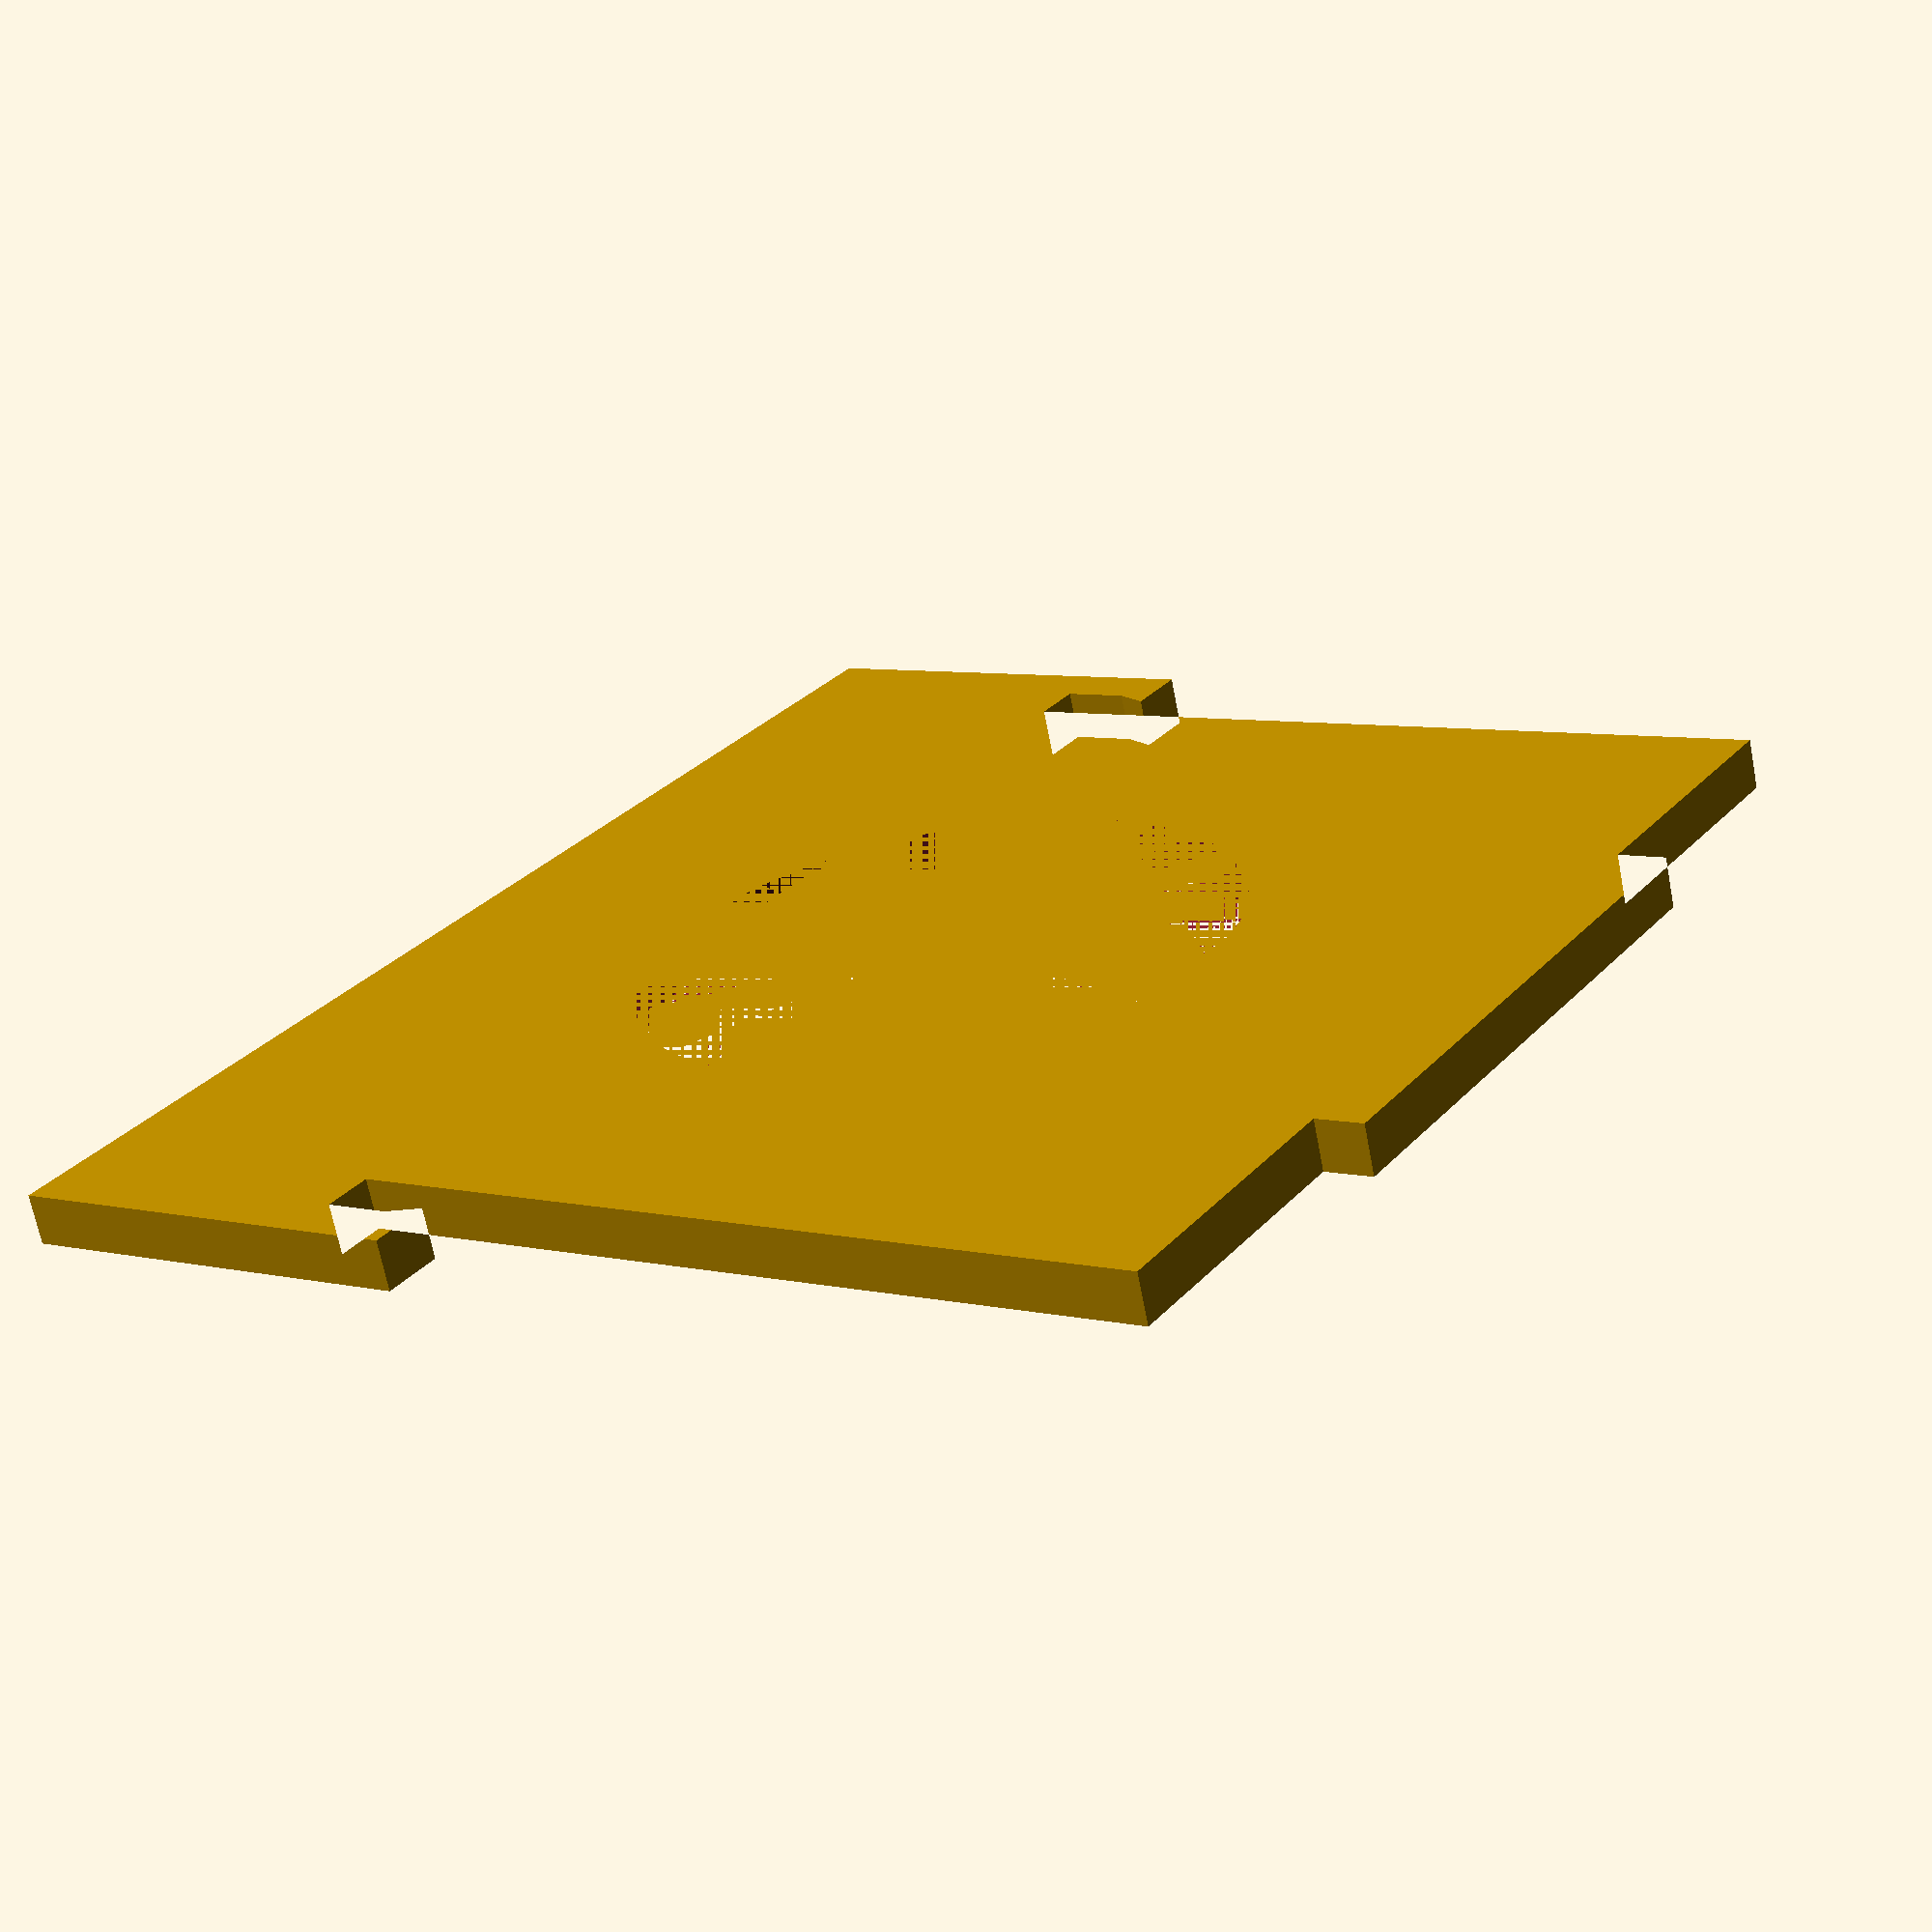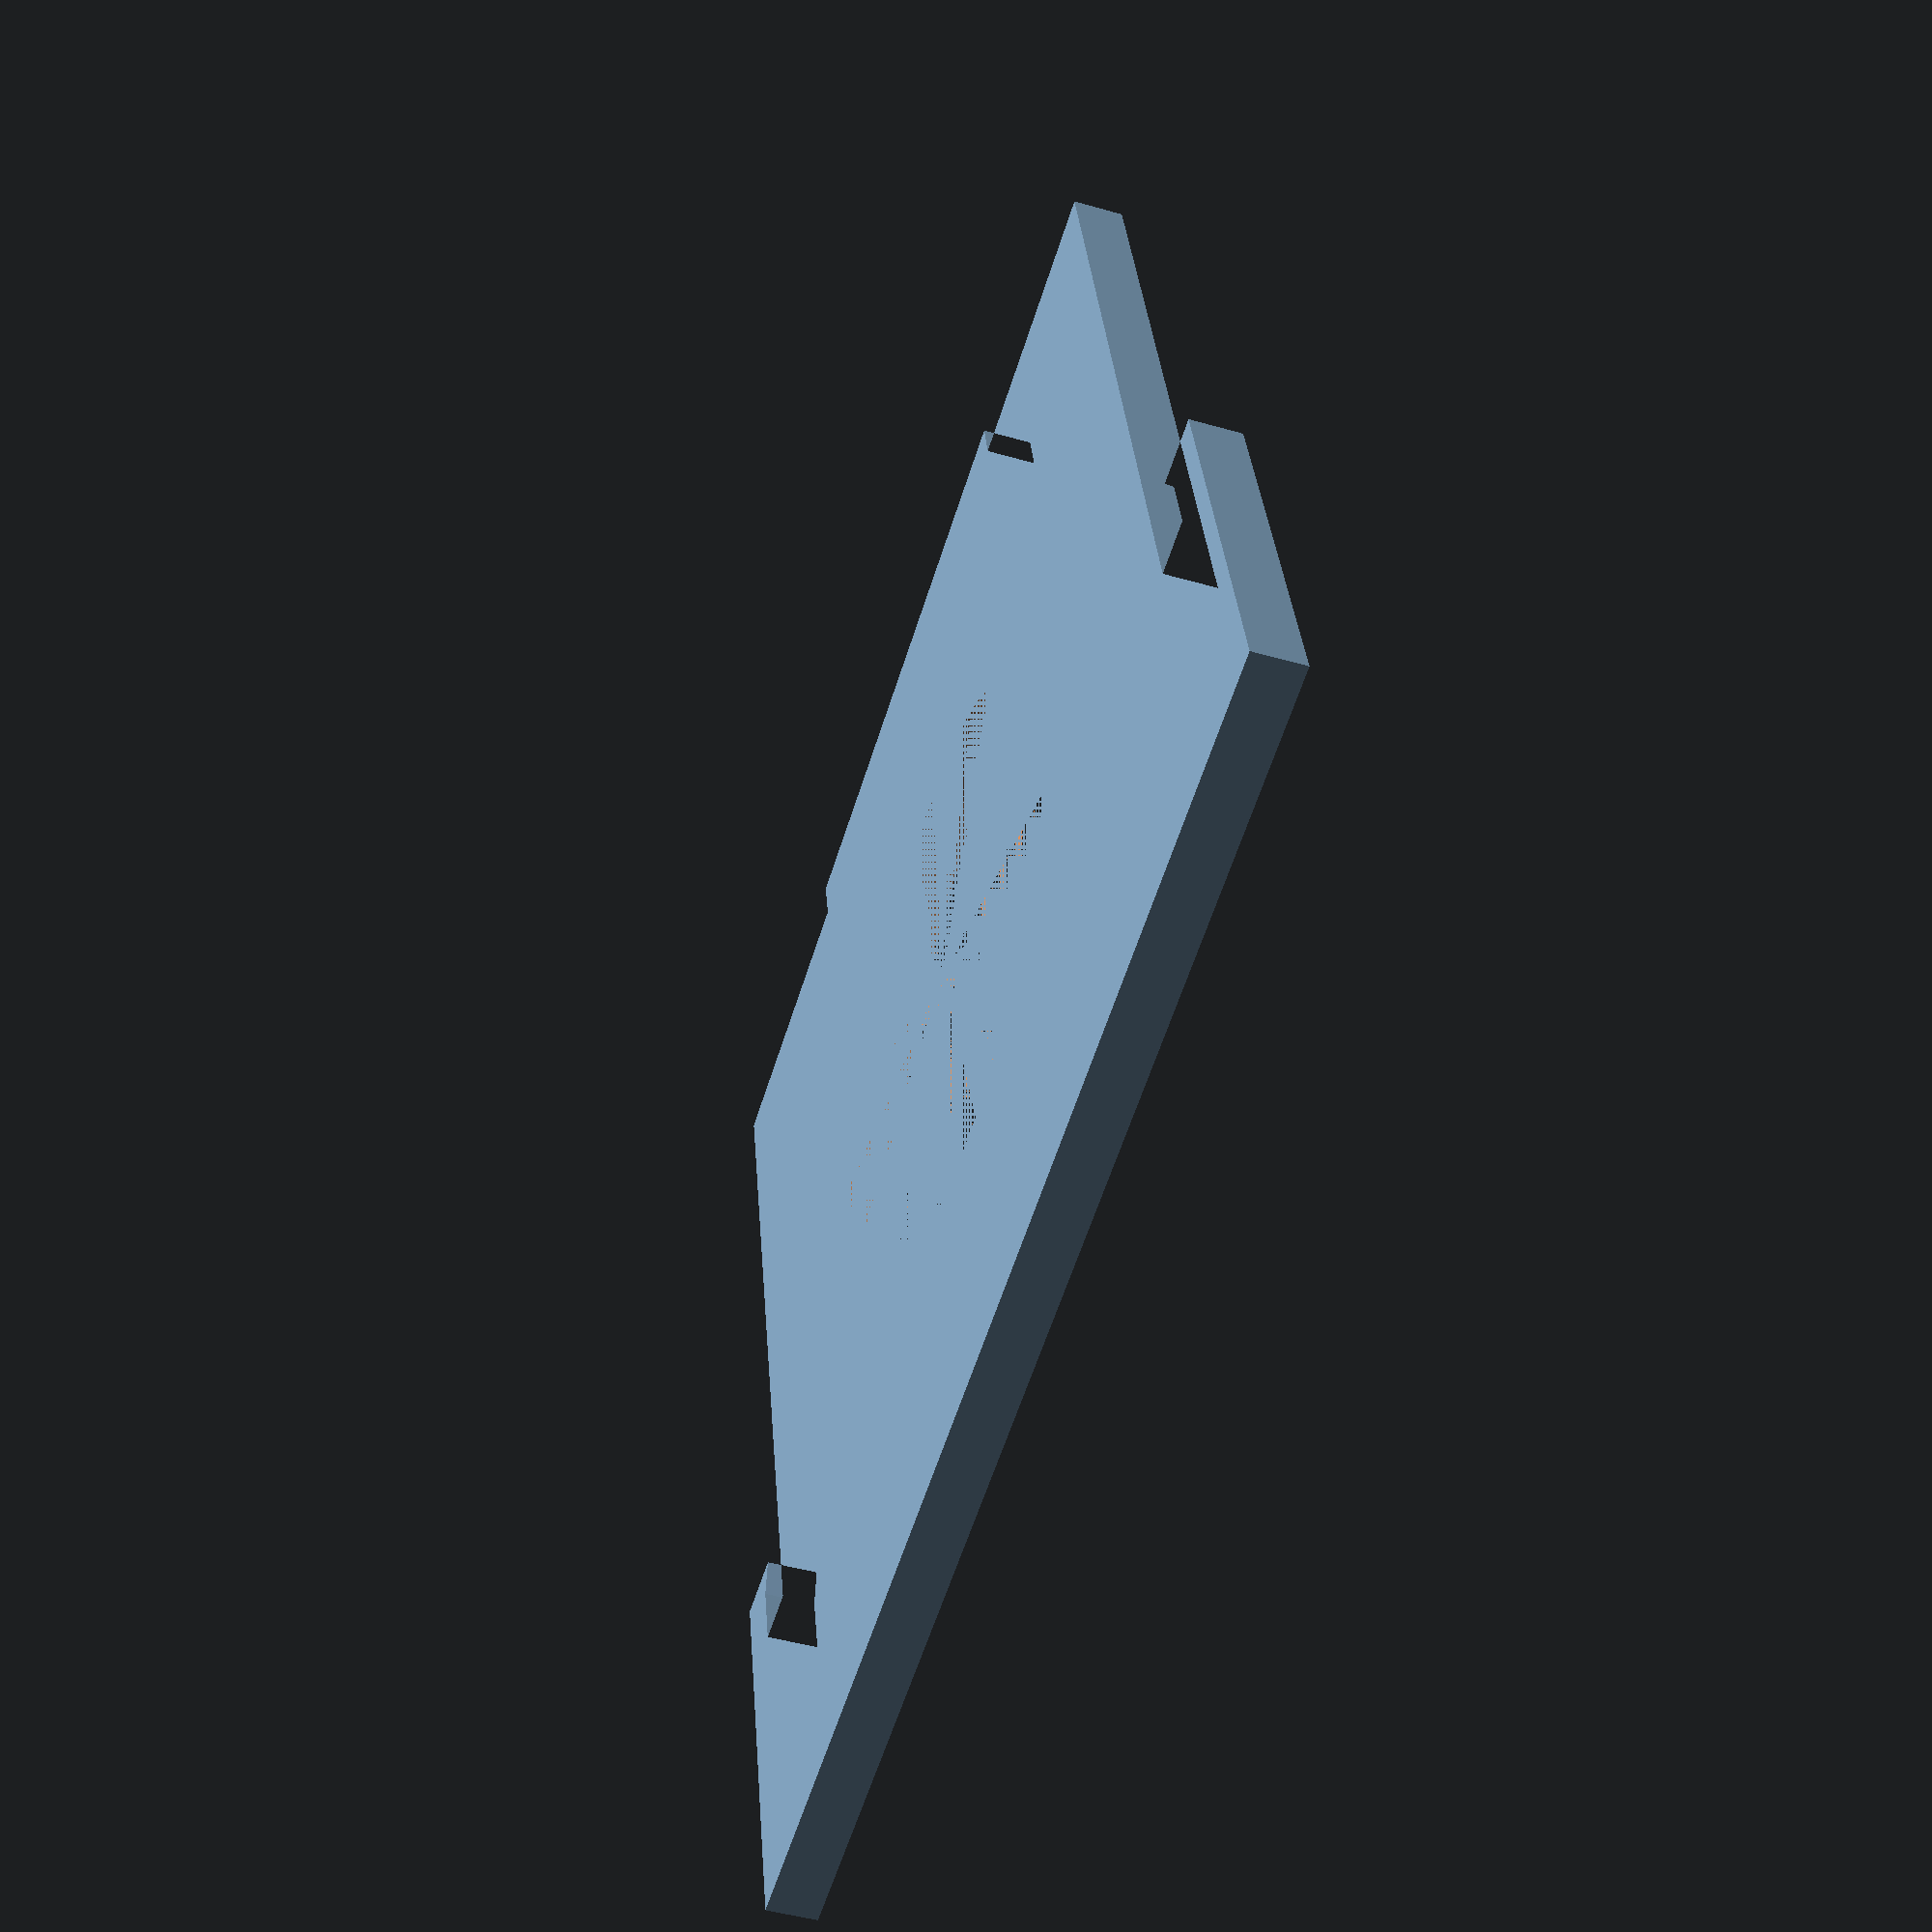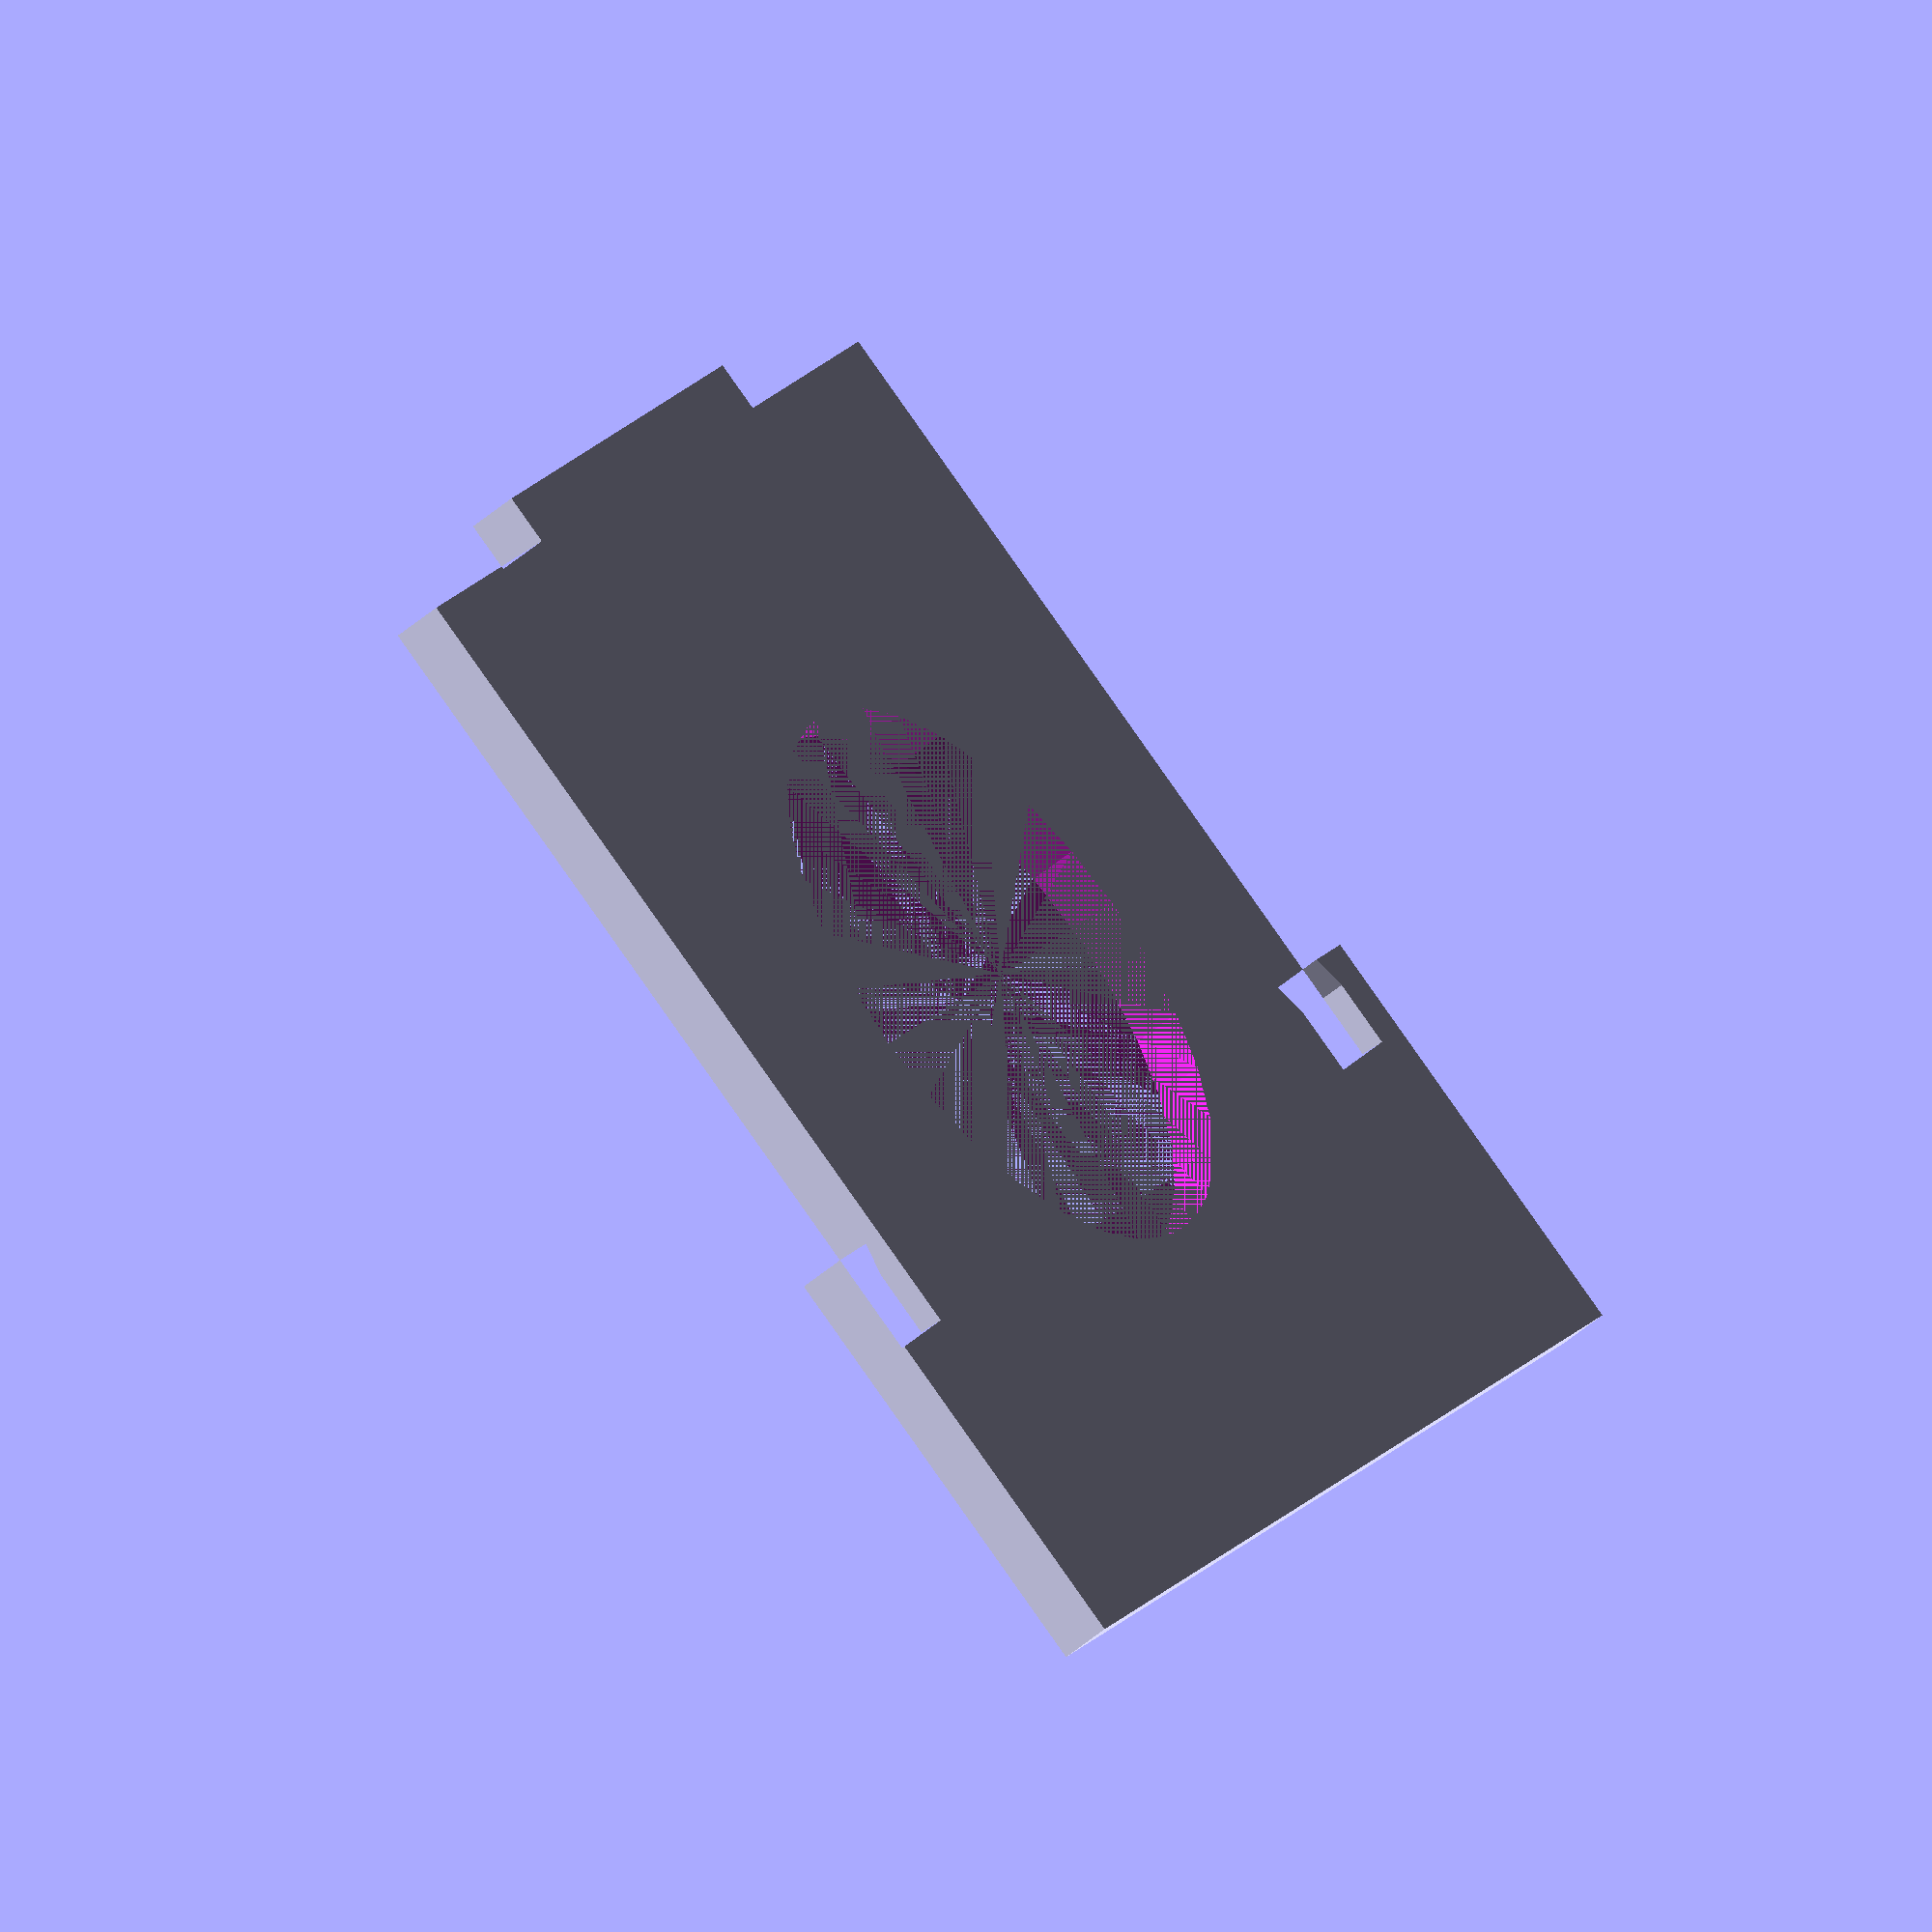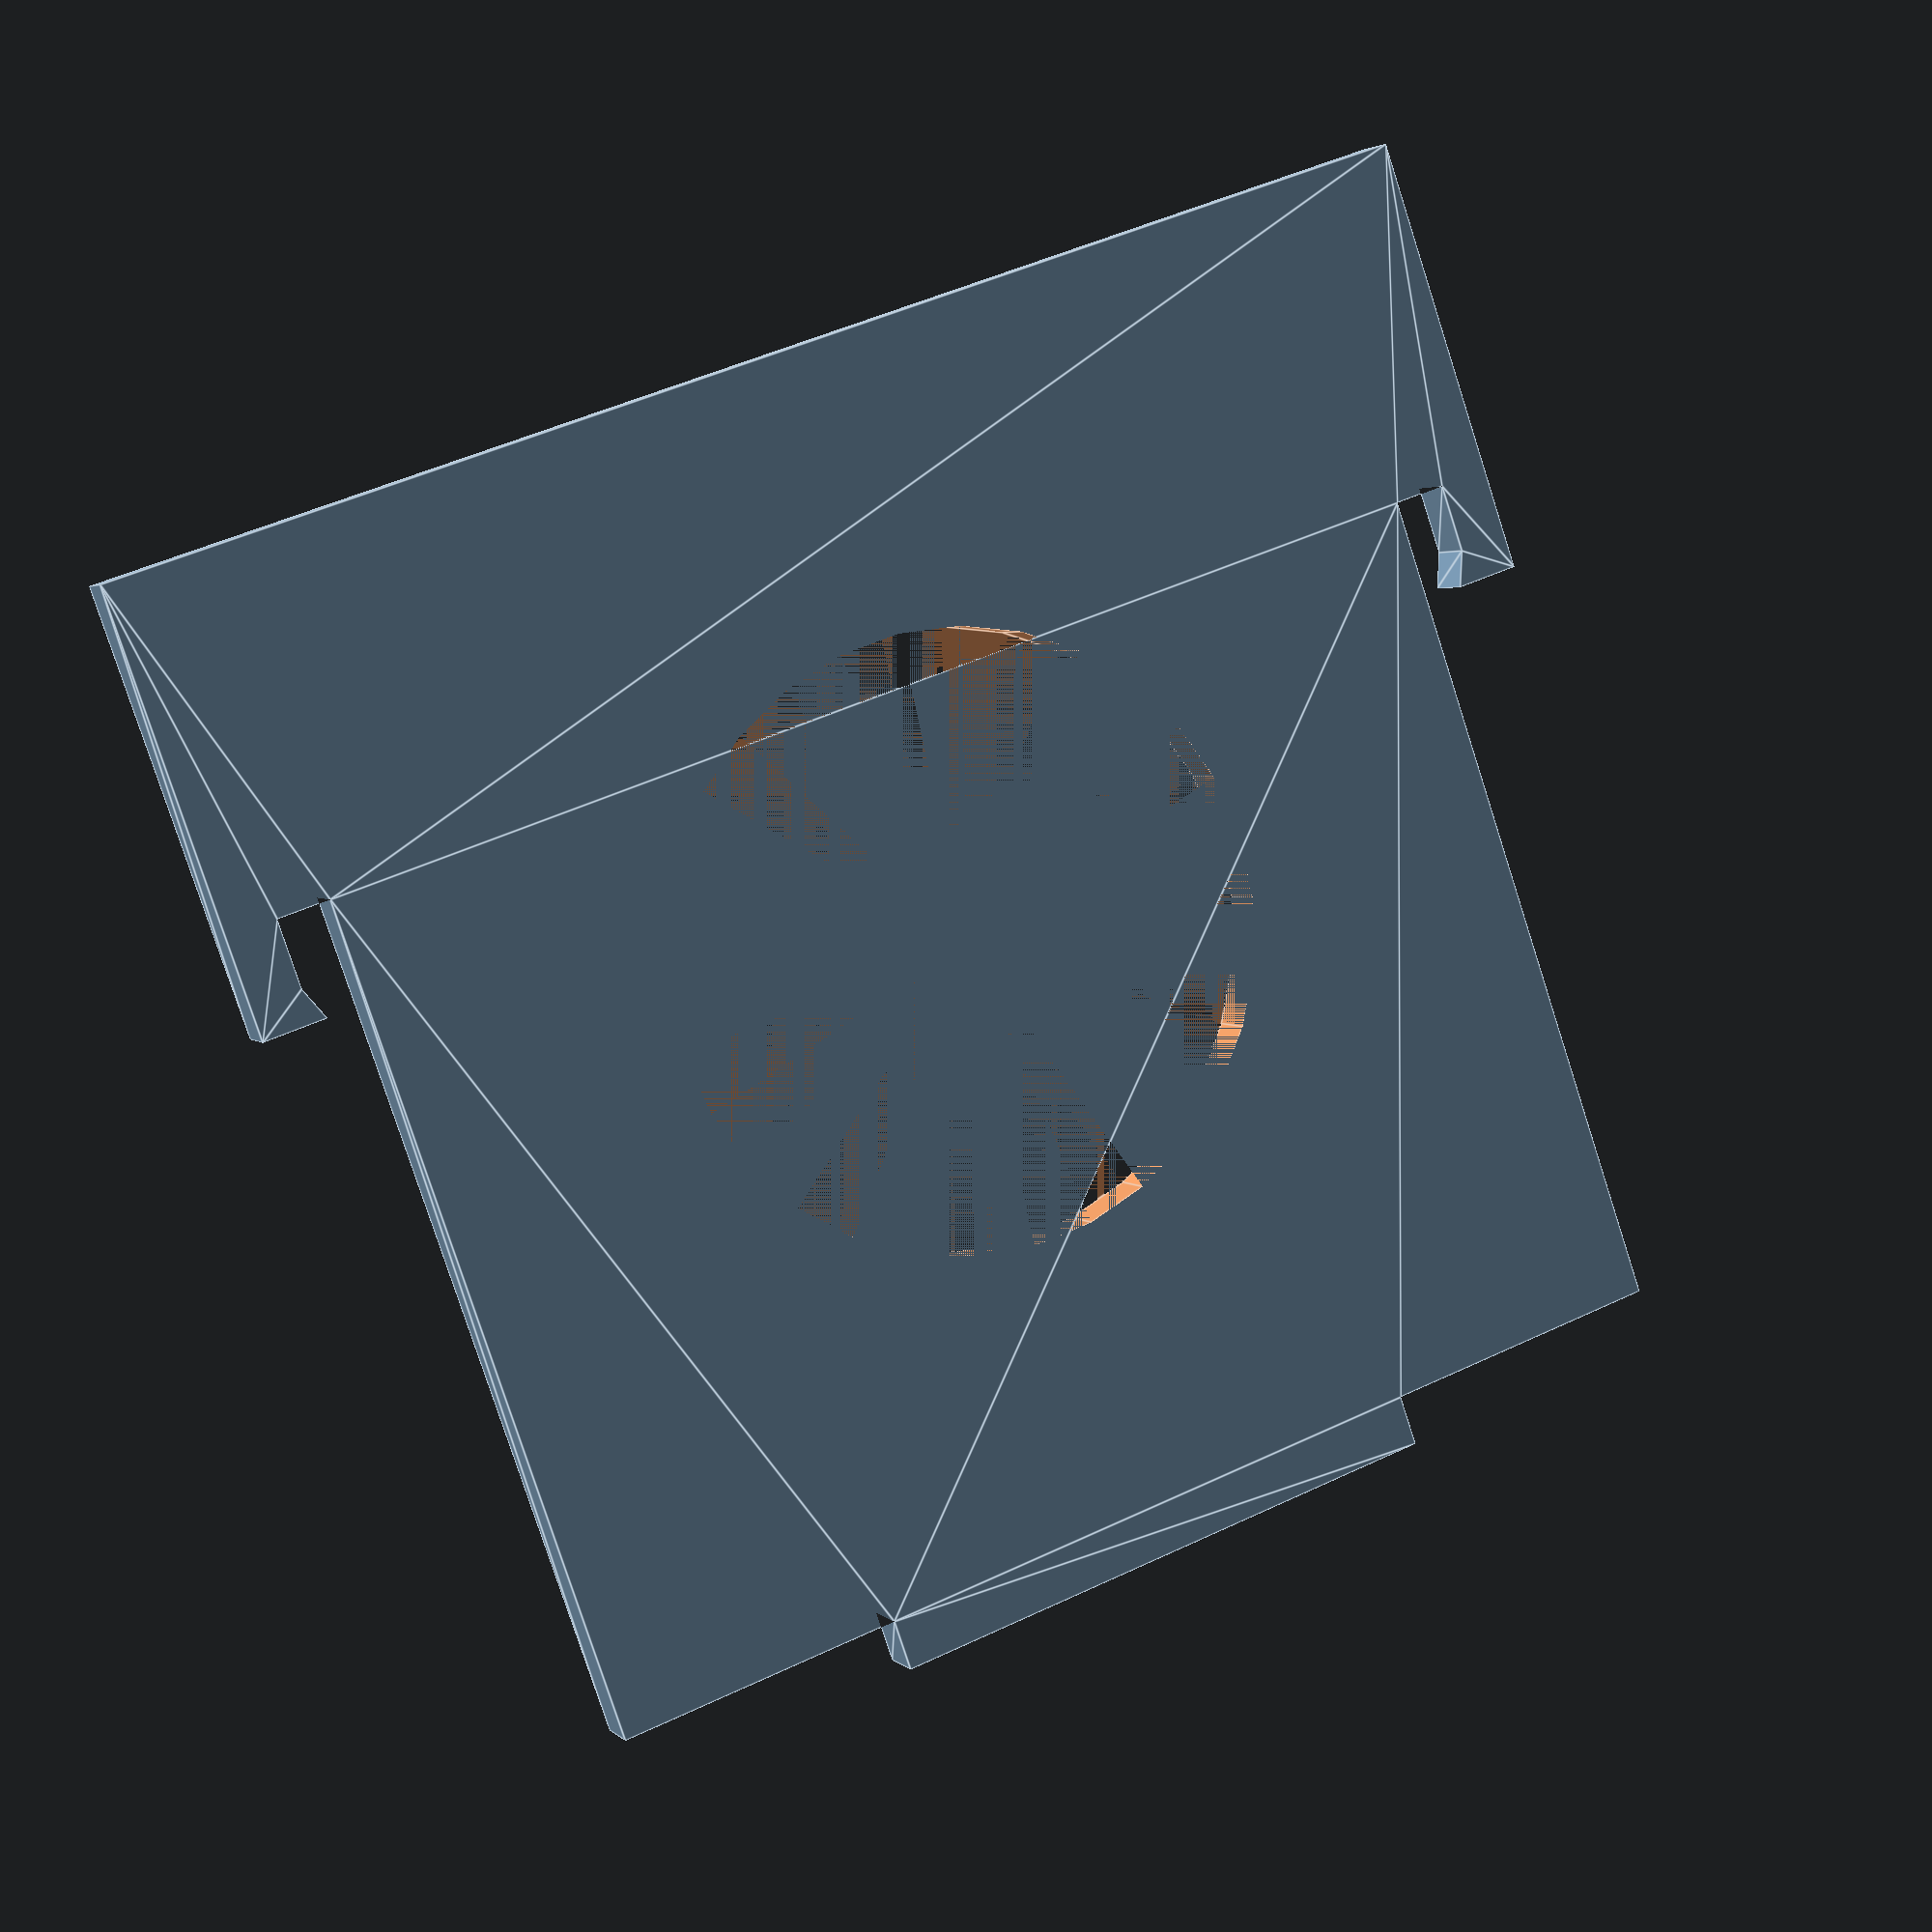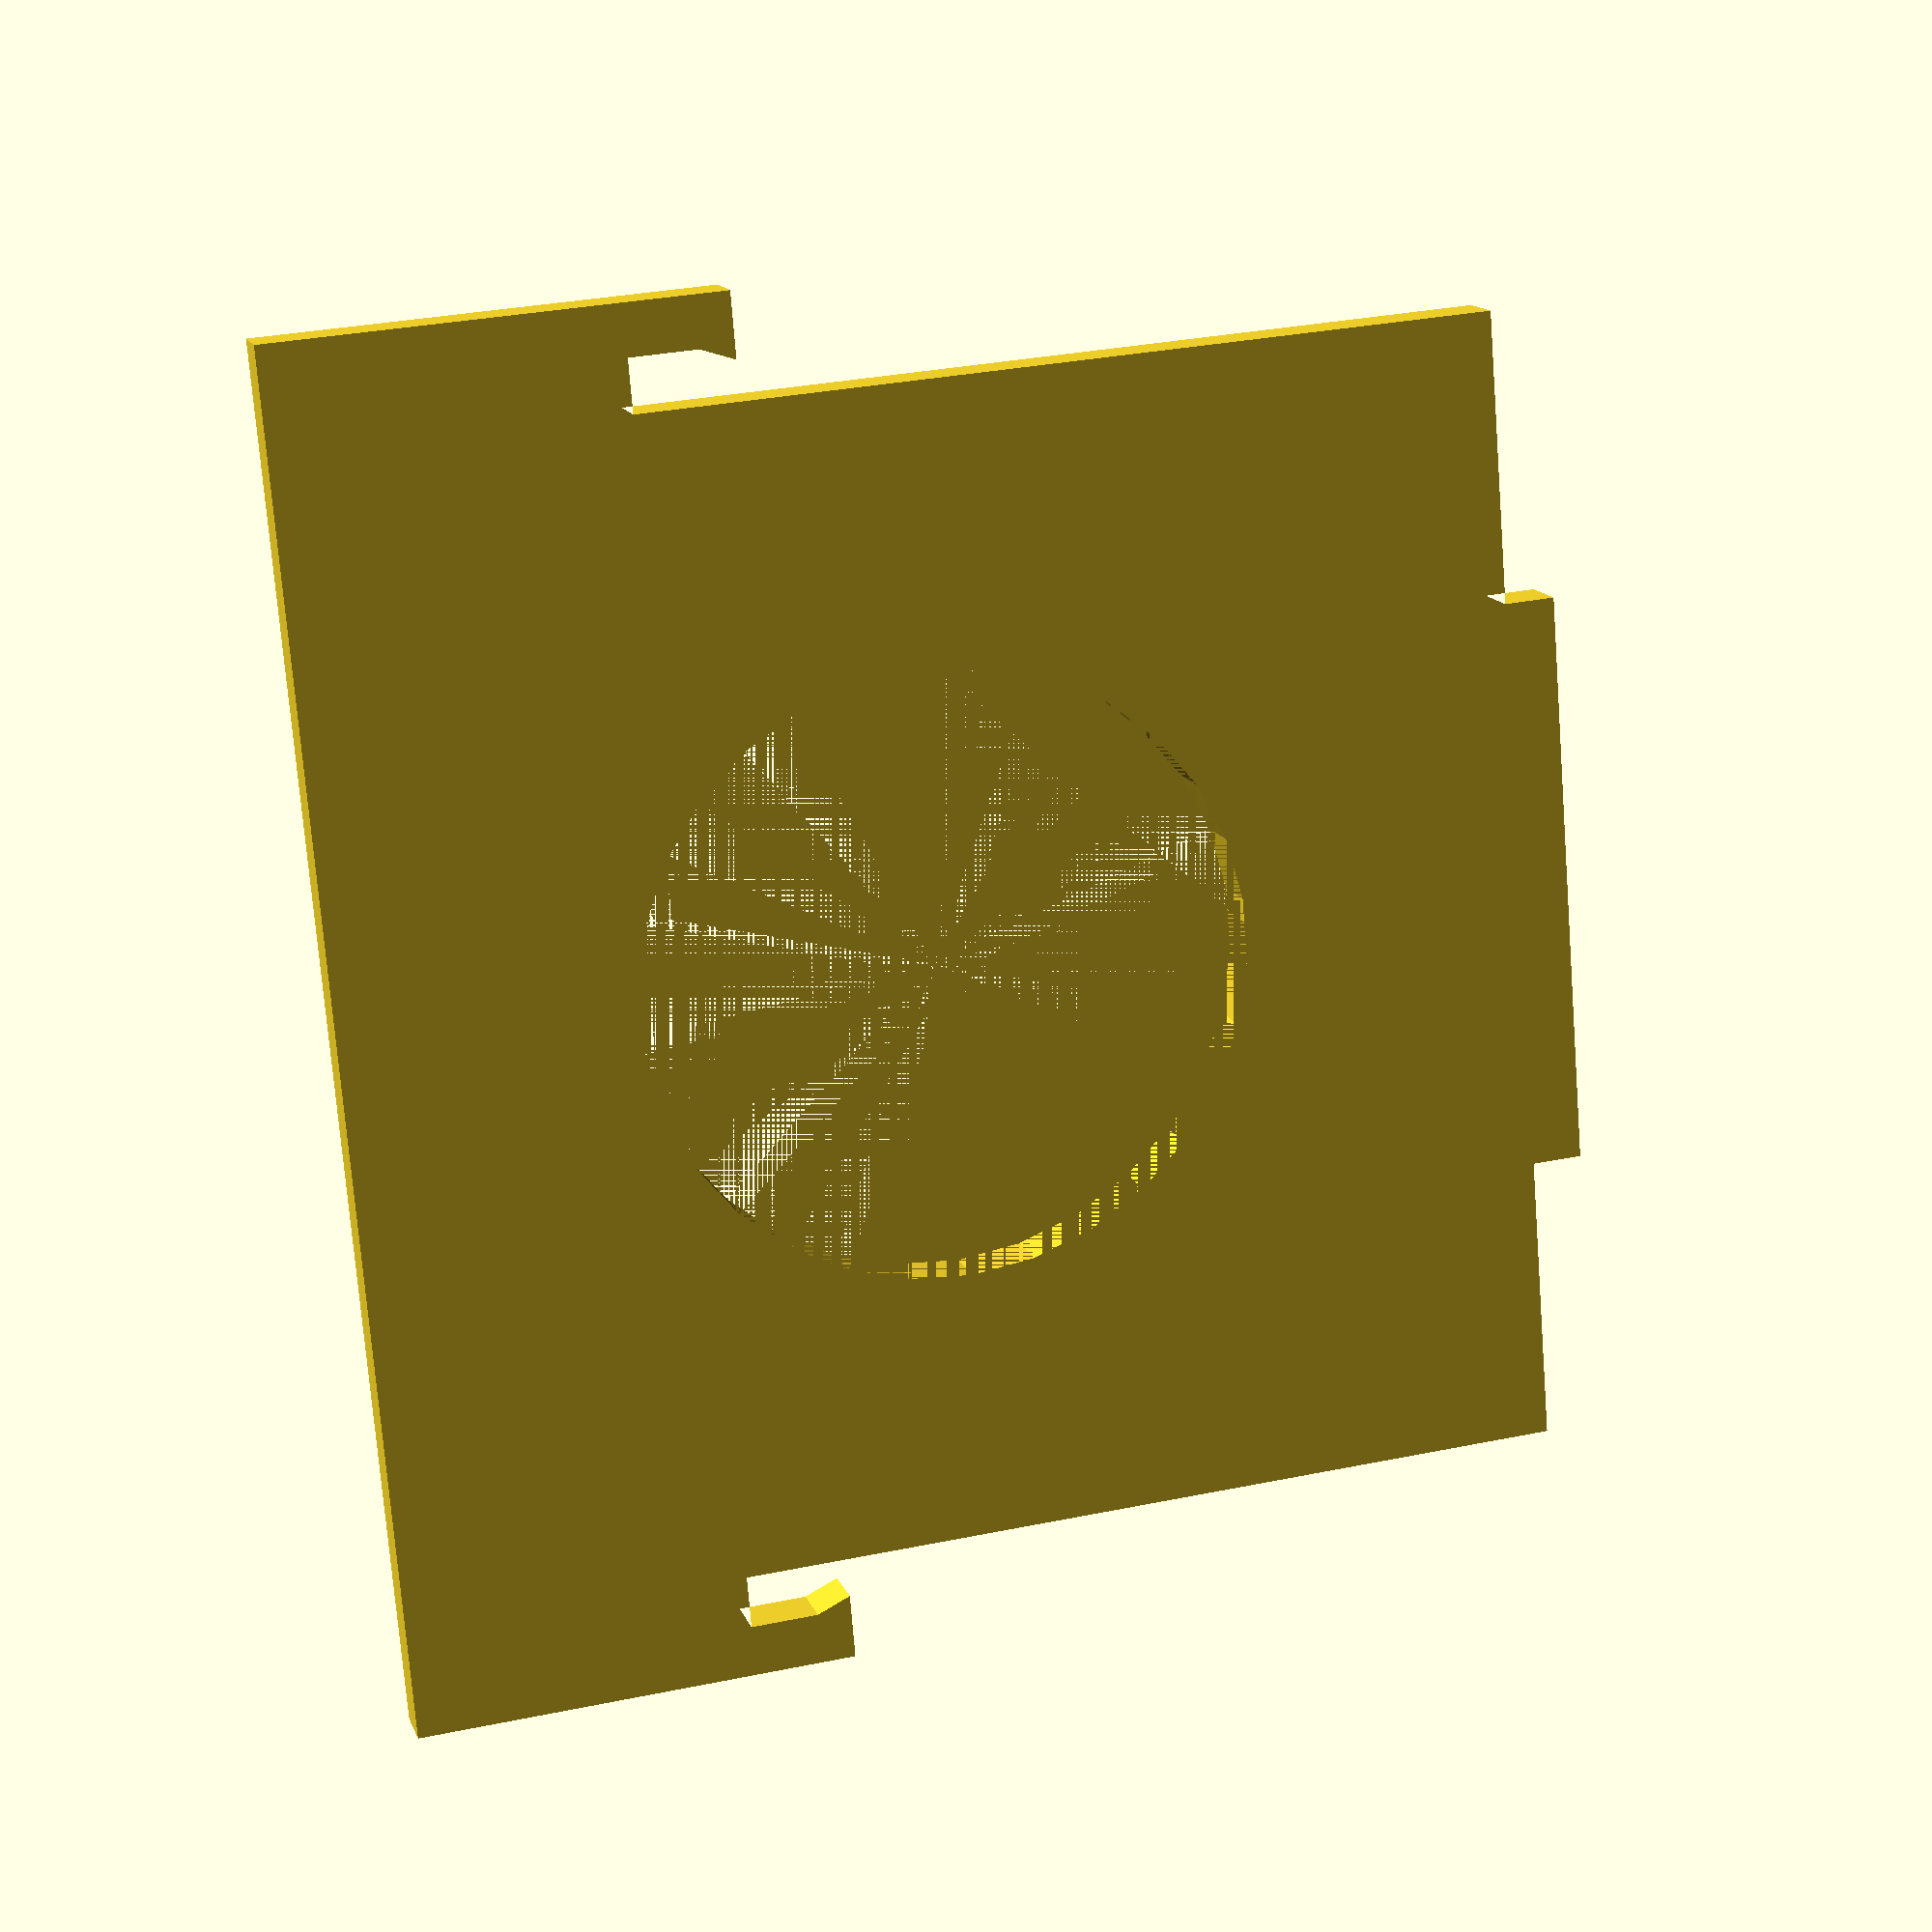
<openscad>
//Part to make: 1=back, 2=side, 3=bottom
PART_TO_MAKE = 3;

// Total height of the tray, must be greater than 40
TRAY_HEIGHT = 50; 

// width of the card tray, total width will be greater due to TAB_EXCESS_WIDTH
TRAY_WIDTH = 68;

// depth of the card tray, total depth will be greater due to SIDE_OFFSET
TRAY_DEPTH = 70;

// thickness (z direction when printed) of all parts
PARTS_THICKNESS = 3;

// amount of the parts that will overhand the slots.
TAB_EXCESS_WIDTH = 3;

// extra width added to PARTS_THICKNESS for slots 
SIDE_SLOT_TOLERANCE = 0.1;
// extra width add to horizontal slot in back part
BACK_SLOT_TOLERANCE = 0.2;
// save filament by cutting out some of back piece
BACK_CUT_DIAMETER = 26;
// save filament by cutting out some of bottom piece
BOTTOM_CUT_DIAMETER = 36;

// distance from back part to back edge of side part
SIDE_OFFSET = 4;

// Angle of bottom part with respect to ground
BOTTOM_ANGLE = 5;

// DO NOT EDIT, height of top third of back
BACK_TOP_HEIGHT = 20;
// DO NOT EDIT, height of bottom third of back
BACK_BOTTOM_HEIGHT = 20;

// DO NOT EDIT, extent of lower slot on back
BACK_LOWER_SLOT_HEIGHT = 10;
// DO NOT EDIT, extent of upper slot on back
BACK_UPPER_SLOT_HEIGHT = 14;

// DO NOT EDIT, height of horizontal slot on back part
BACK_SLOT_FOR_BOTTOM_HEIGHT = 5;
// DO NOT EDIT, height of horizontal slot on back part
BACK_SLOT_FOR_BOTTOM_LENGTH = TRAY_WIDTH / 2;


// DO NOT EDIT, height of slot on bottom part
BOTTOM_SLOT_HEIGHT = 20;

// DO NOT EDIT, height of tab on bottom part
BOTTOM_TAB_HEIGHT = 6;



/**********************************/


module profile_back_right_half()
{
    middle_height = TRAY_HEIGHT - BACK_TOP_HEIGHT - BACK_BOTTOM_HEIGHT;
    slot_width = SIDE_SLOT_TOLERANCE + PARTS_THICKNESS;

    //bottom third
    square([TRAY_WIDTH/2, BACK_BOTTOM_HEIGHT]);

    //Middle part 
    translate([0,BACK_BOTTOM_HEIGHT,0])
        square([TRAY_WIDTH/2, middle_height]);

    //top third
    translate([0,BACK_BOTTOM_HEIGHT+middle_height,0])
        square([TRAY_WIDTH/2, BACK_TOP_HEIGHT]);
    //bottom hooks
    translate([TRAY_WIDTH/2, BACK_LOWER_SLOT_HEIGHT, 0])
        square([slot_width+TAB_EXCESS_WIDTH,
                BACK_BOTTOM_HEIGHT - BACK_LOWER_SLOT_HEIGHT]);
    translate([TRAY_WIDTH/2 + slot_width, BACK_LOWER_SLOT_HEIGHT-slot_width, 0])
        square([TAB_EXCESS_WIDTH,
                BACK_LOWER_SLOT_HEIGHT - BACK_SLOT_FOR_BOTTOM_HEIGHT]);
    //top hooks
    translate([TRAY_WIDTH/2, TRAY_HEIGHT - BACK_UPPER_SLOT_HEIGHT, 0])
        square([slot_width+TAB_EXCESS_WIDTH,
                 BACK_UPPER_SLOT_HEIGHT]);
    translate([TRAY_WIDTH/2 + slot_width, TRAY_HEIGHT - BACK_TOP_HEIGHT, 0])
        square([TAB_EXCESS_WIDTH,
                BACK_TOP_HEIGHT - BACK_UPPER_SLOT_HEIGHT]);
   
}


module back()
{
    difference()
    {
        linear_extrude(PARTS_THICKNESS)
        {
                profile_back_right_half();
                mirror([1,0,0])
                    profile_back_right_half();
        }
        translate([-(BACK_SLOT_FOR_BOTTOM_LENGTH + BACK_SLOT_TOLERANCE)/2,
                   BACK_SLOT_FOR_BOTTOM_HEIGHT,0])
            cube([BACK_SLOT_FOR_BOTTOM_LENGTH + BACK_SLOT_TOLERANCE , 
                  PARTS_THICKNESS + BACK_SLOT_TOLERANCE, 
                   PARTS_THICKNESS]);
        translate([0,TRAY_HEIGHT/2,0])
            cylinder(h=PARTS_THICKNESS, d=BACK_CUT_DIAMETER);
        
        
    }
}

module side()
{
    slot_width = SIDE_SLOT_TOLERANCE + PARTS_THICKNESS;
    side_depth = TRAY_DEPTH + slot_width + SIDE_OFFSET;
    difference()
    {
        // TRAY_DEPTH will be in x, TRAY_HEIGHT in y
        if (side_depth > TRAY_HEIGHT)
        {
            scale([1, TRAY_HEIGHT/side_depth])
                cylinder(h=PARTS_THICKNESS, d=side_depth*2);
        }
        else
        {
            scale([side_depth/ TRAY_HEIGHT, 1])
                cylinder(h=PARTS_THICKNESS, d=TRAY_HEIGHT*2);
        }
        
        translate([-side_depth,-TRAY_HEIGHT,  0])
            cube([side_depth, TRAY_HEIGHT*2, PARTS_THICKNESS]);
        translate([0,-TRAY_HEIGHT, 0])
            cube([side_depth, TRAY_HEIGHT, PARTS_THICKNESS]);
        // bottom slot
        translate([SIDE_OFFSET, BACK_LOWER_SLOT_HEIGHT, 0])
            cube([slot_width, 
                  BACK_BOTTOM_HEIGHT - BACK_SLOT_FOR_BOTTOM_HEIGHT, 
                  PARTS_THICKNESS]);
        // top slot
        translate([SIDE_OFFSET, 
                   TRAY_HEIGHT-BACK_UPPER_SLOT_HEIGHT, 
                   0])
            cube([slot_width, 
                  TRAY_HEIGHT - BACK_UPPER_SLOT_HEIGHT, 
                  PARTS_THICKNESS]);
        rotate(BOTTOM_ANGLE,[0,0,1])
        {
            //front slot
            translate([side_depth - BOTTOM_SLOT_HEIGHT, 
                       BACK_SLOT_FOR_BOTTOM_HEIGHT, 
                       0])
                cube([BOTTOM_SLOT_HEIGHT, slot_width, PARTS_THICKNESS ]);
            //front tab
            translate([side_depth - BOTTOM_SLOT_HEIGHT - BOTTOM_TAB_HEIGHT,
                       BACK_SLOT_FOR_BOTTOM_HEIGHT, 
                       0])
                cube([3, slot_width, PARTS_THICKNESS ]);
        }
        
    }
}

module profile_bottom_right_half()
{
    slot_width = SIDE_SLOT_TOLERANCE + PARTS_THICKNESS;
    square([TRAY_WIDTH/2, TRAY_DEPTH]);
    translate([0,TRAY_DEPTH, 0])
        square([BACK_SLOT_FOR_BOTTOM_LENGTH/2, PARTS_THICKNESS]);
    translate([TRAY_WIDTH/2, 0, 0])
        square([slot_width, BOTTOM_SLOT_HEIGHT]);
    translate([TRAY_WIDTH/2 + slot_width, 0, 0])
        square([TAB_EXCESS_WIDTH, BOTTOM_SLOT_HEIGHT+BOTTOM_TAB_HEIGHT]);
    translate([TRAY_WIDTH/2 + slot_width, BOTTOM_SLOT_HEIGHT+BOTTOM_TAB_HEIGHT, 0])
        polygon([[0, 0],[-0.8, 0],[0, -2]] );
}

module bottom()
{
    difference()
    {
        linear_extrude(PARTS_THICKNESS)
        {
            profile_bottom_right_half();
            mirror([1,0,0])
                profile_bottom_right_half();
        }
        
        translate([0, TRAY_DEPTH / 2, 0])
            cylinder(h=PARTS_THICKNESS, d=BOTTOM_CUT_DIAMETER);
        
    }
}



/************************************/

if (PART_TO_MAKE == 1)
{
    back();
} 
else if (PART_TO_MAKE == 2)
{
    side();
}
else if (PART_TO_MAKE == 3)
{
    bottom();
}

</openscad>
<views>
elev=248.0 azim=304.1 roll=169.0 proj=p view=wireframe
elev=46.4 azim=346.8 roll=71.9 proj=p view=wireframe
elev=231.8 azim=121.6 roll=227.3 proj=o view=wireframe
elev=357.2 azim=160.7 roll=338.5 proj=p view=edges
elev=166.0 azim=265.3 roll=196.1 proj=p view=wireframe
</views>
